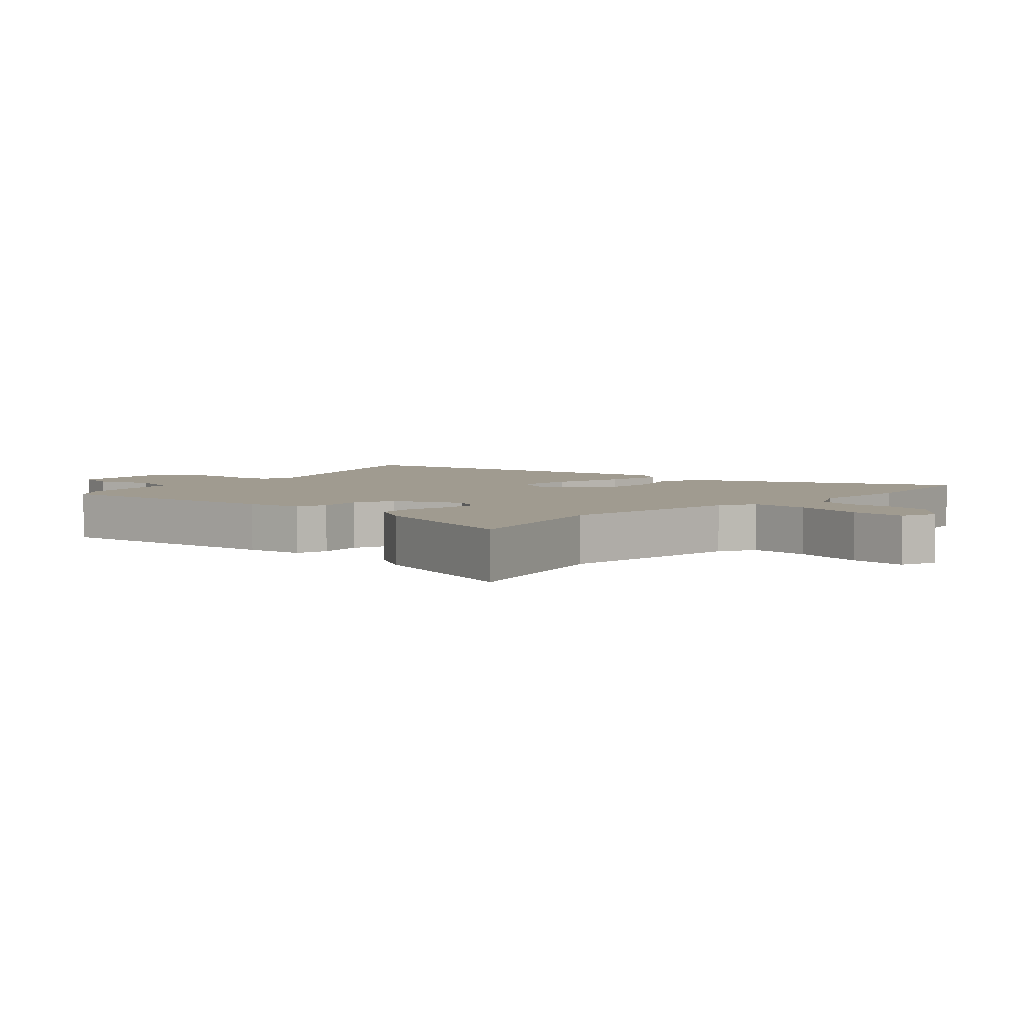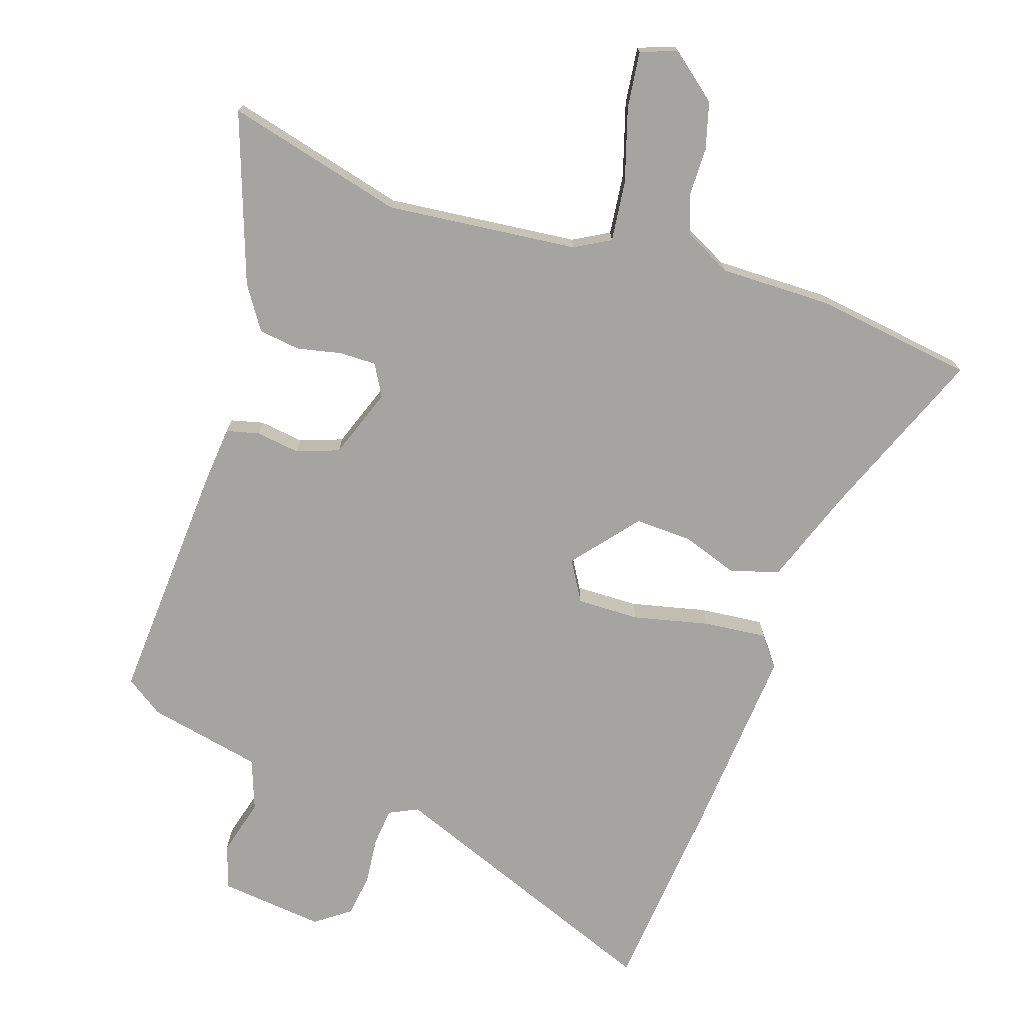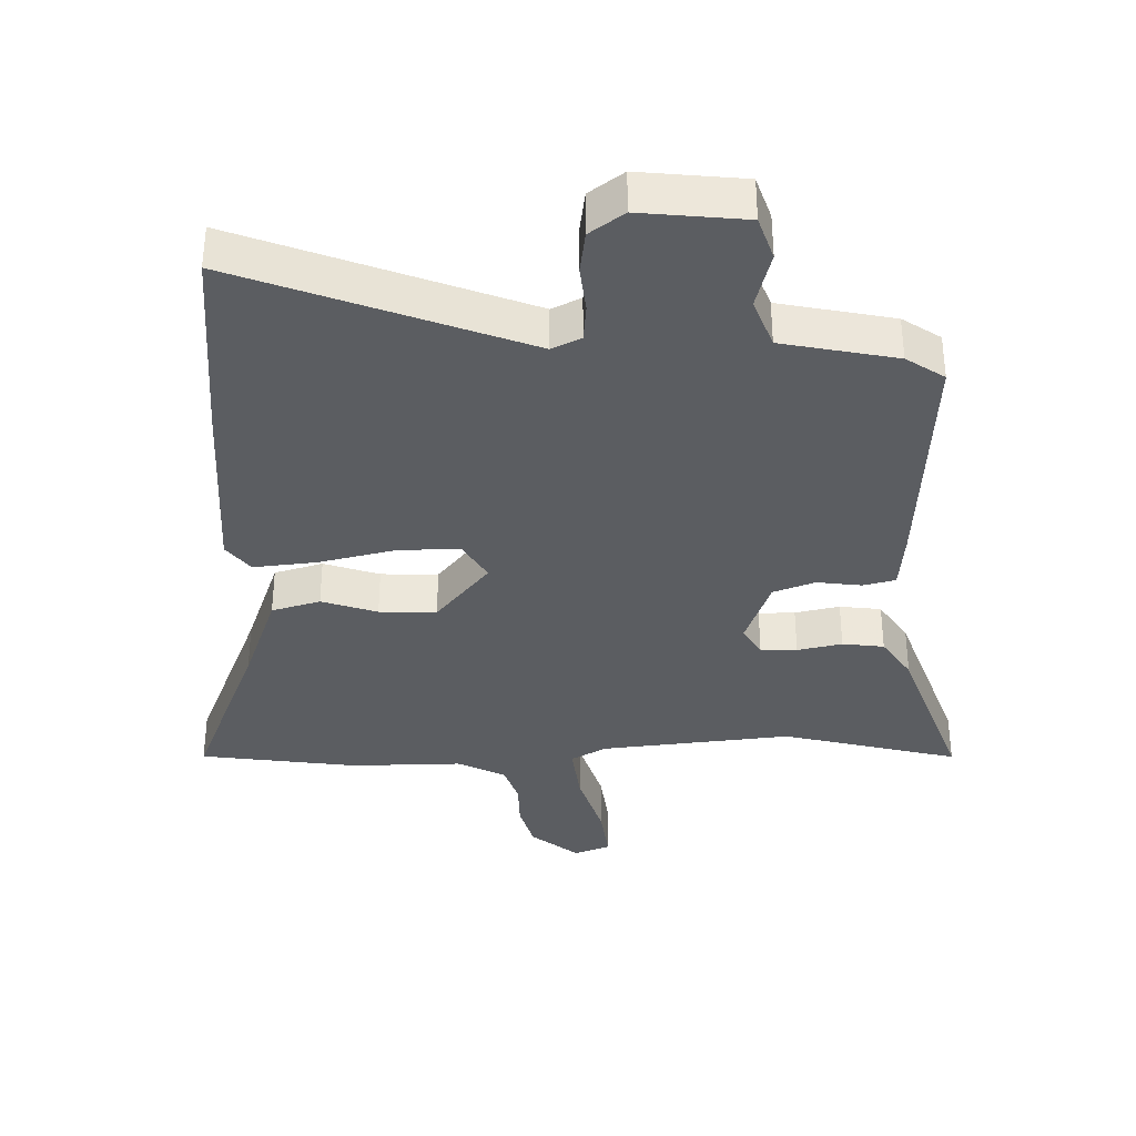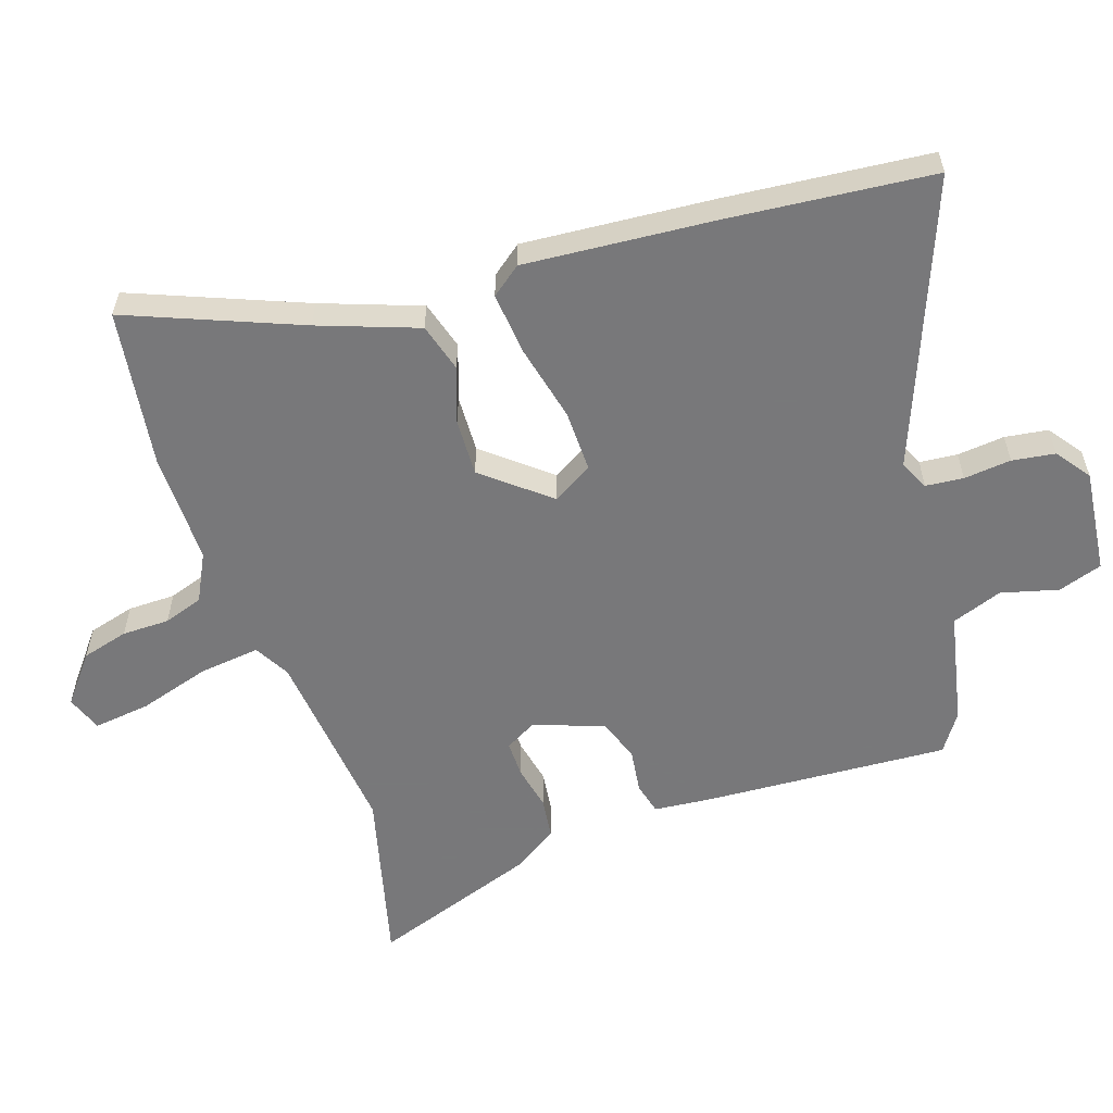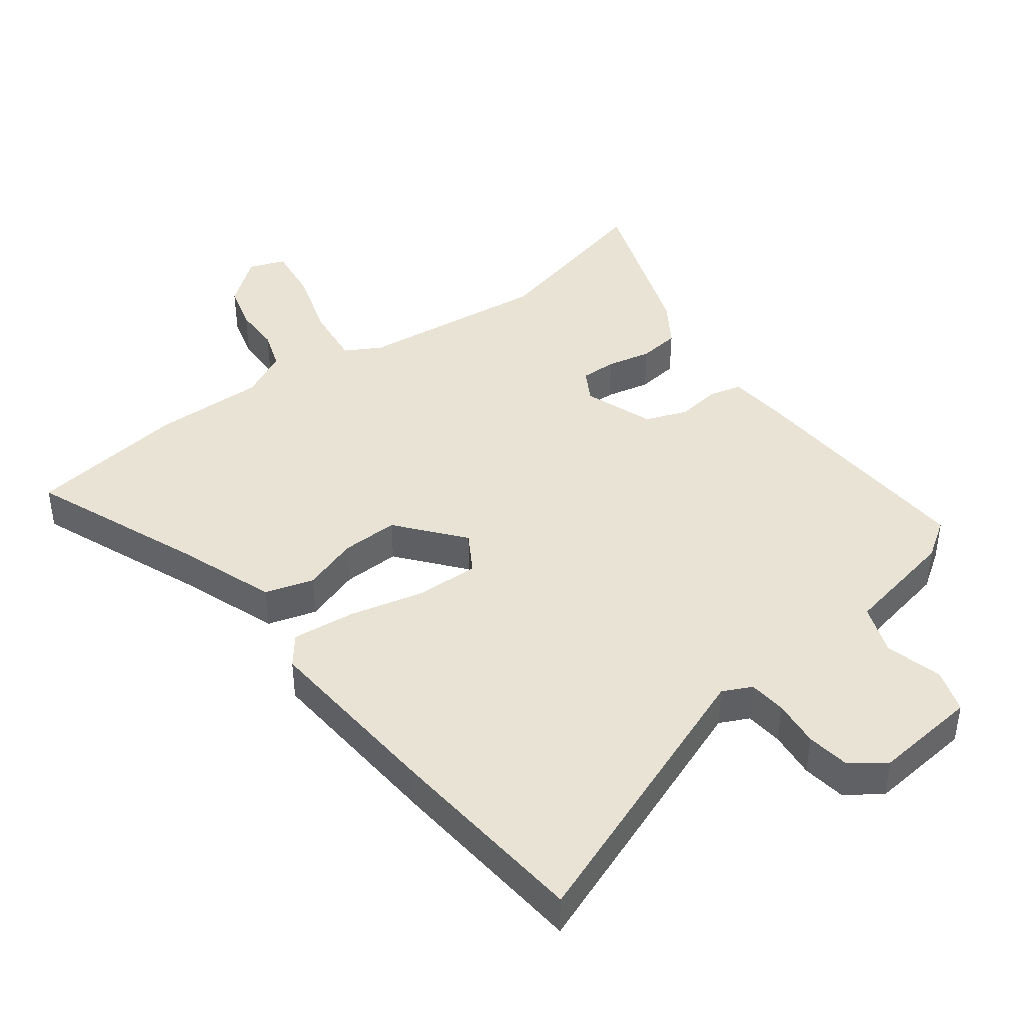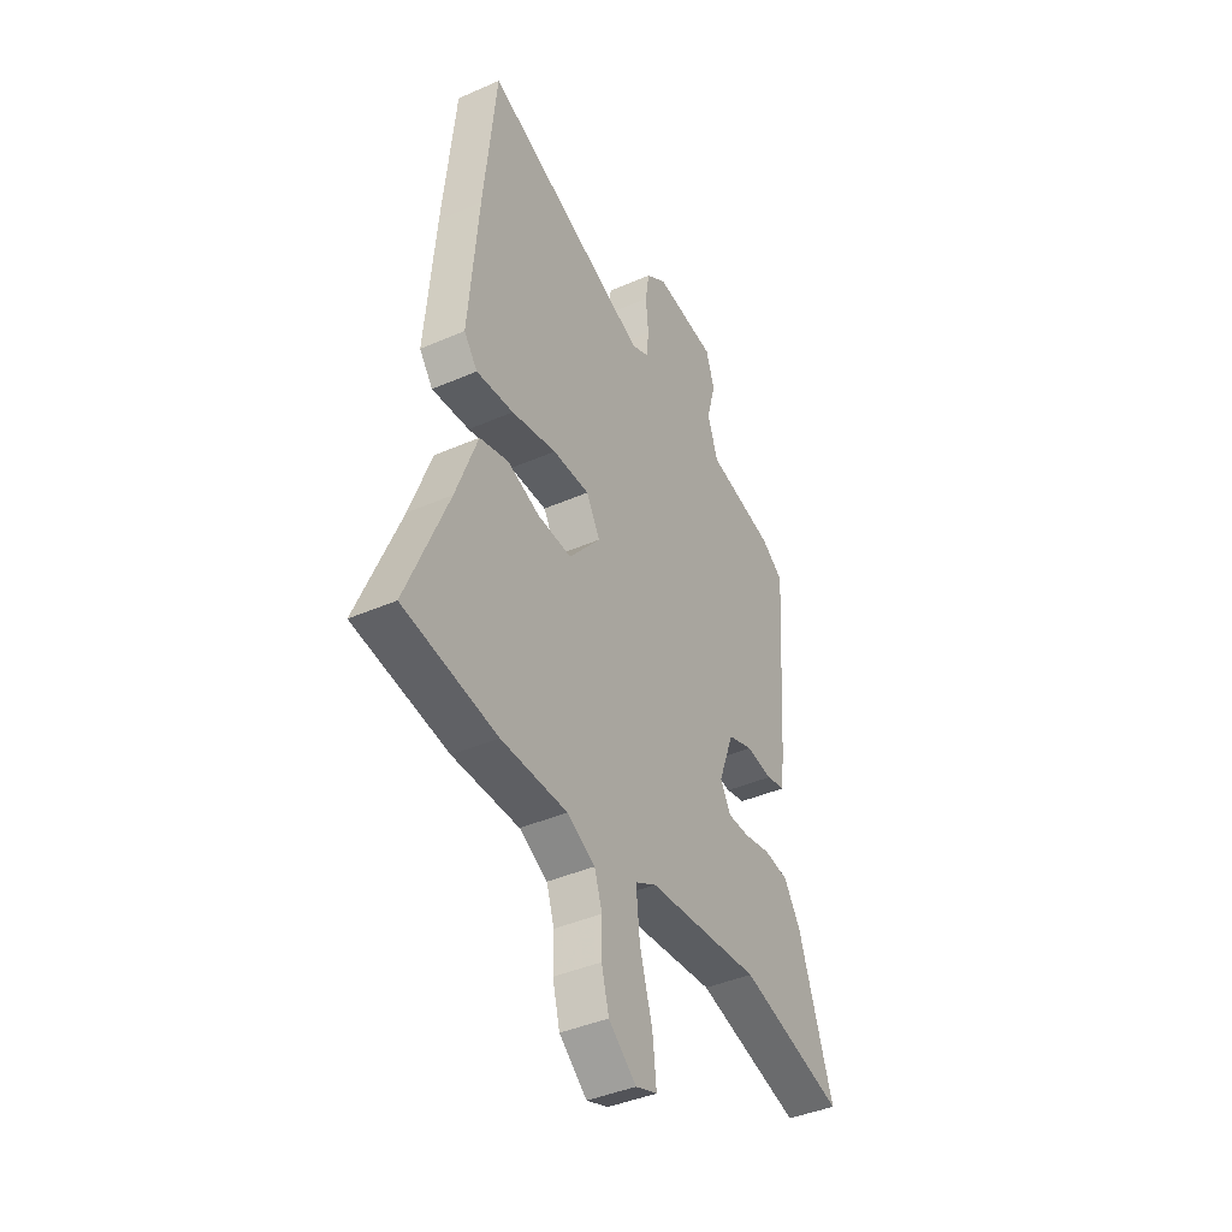
<metadata>
{"format":"obj","ext":"obj","renderer":"f3d","projection":"perspective","resolution":1024,"background":"white","views":[{"elev":4.2,"azim":131.4,"up":"+Y"},{"elev":-73.5,"azim":162.1,"up":"+Y"},{"elev":-35.7,"azim":1.9,"up":"+Y"},{"elev":-57.6,"azim":-71.1,"up":"+Y"},{"elev":42.1,"azim":-36.2,"up":"+Y"},{"elev":-41.0,"azim":-61.9,"up":"+Z"}]}
</metadata>
<code>
v 0.572 0.07 -0.519
v 0.3 0.07 -0.447
v 0.006 0.07 -0.475
v -0.049 0.07 -0.505
v -0.039 0.07 -0.598
v -0.006 0.07 -0.71
v 0.004 0.07 -0.797
v -0.052 0.07 -0.817
v -0.124 0.07 -0.758
v -0.143 0.07 -0.686
v -0.143 0.07 -0.613
v -0.163 0.07 -0.552
v -0.236 0.07 -0.514
v -0.408 0.07 -0.514
v -0.651 0.07 -0.477
v -0.543 0.07 -0.215
v -0.487 0.07 -0.064
v -0.412 0.07 -0.043
v -0.327 0.07 -0.073
v -0.239 0.07 -0.077
v -0.156 0.07 0.022
v -0.192 0.07 0.084
v -0.288 0.07 0.083
v -0.405 0.07 0.057
v -0.502 0.07 0.048
v -0.537 0.07 0.094
v -0.512 0.07 0.385
v -0.48 0.07 0.698
v -0.046 0.07 0.525
v -0.001 0.07 0.546
v 0.005 0.07 0.604
v -0.002 0.07 0.677
v 0.008 0.07 0.743
v 0.061 0.07 0.781
v 0.222 0.07 0.762
v 0.244 0.07 0.694
v 0.22 0.07 0.606
v 0.248 0.07 0.528
v 0.423 0.07 0.49
v 0.481 0.07 0.45
v 0.456 0.07 0.073
v 0.447 0.07 -0.016
v 0.397 0.07 -0.028
v 0.329 0.07 -0.018
v 0.264 0.07 -0.041
v 0.224 0.07 -0.148
v 0.251 0.07 -0.197
v 0.307 0.07 -0.197
v 0.376 0.07 -0.183
v 0.44 0.07 -0.192
v 0.483 0.07 -0.259
v 0.572 0 -0.519
v 0.3 0 -0.447
v 0.006 0 -0.475
v -0.049 0 -0.505
v -0.039 0 -0.598
v -0.006 0 -0.71
v 0.004 0 -0.797
v -0.052 0 -0.817
v -0.124 0 -0.758
v -0.143 0 -0.686
v -0.143 0 -0.613
v -0.163 0 -0.552
v -0.236 0 -0.514
v -0.408 0 -0.514
v -0.651 0 -0.477
v -0.543 0 -0.215
v -0.487 0 -0.064
v -0.412 0 -0.043
v -0.327 0 -0.073
v -0.239 0 -0.077
v -0.156 0 0.022
v -0.192 0 0.084
v -0.288 0 0.083
v -0.405 0 0.057
v -0.502 0 0.048
v -0.537 0 0.094
v -0.512 0 0.385
v -0.48 0 0.698
v -0.046 0 0.525
v -0.001 0 0.546
v 0.005 0 0.604
v -0.002 0 0.677
v 0.008 0 0.743
v 0.061 0 0.781
v 0.222 0 0.762
v 0.244 0 0.694
v 0.22 0 0.606
v 0.248 0 0.528
v 0.423 0 0.49
v 0.481 0 0.45
v 0.456 0 0.073
v 0.447 0 -0.016
v 0.397 0 -0.028
v 0.329 0 -0.018
v 0.264 0 -0.041
v 0.224 0 -0.148
v 0.251 0 -0.197
v 0.307 0 -0.197
v 0.376 0 -0.183
v 0.44 0 -0.192
v 0.483 0 -0.259
f 48 49 50 51
f 47 48 51 1
f 41 42 43 44
f 41 44 45
f 38 39 40 41
f 38 41 45
f 37 38 45 46
f 35 36 37
f 34 35 37
f 31 32 33 34
f 30 31 34 37
f 29 30 37 46
f 27 28 29 46
f 23 24 25 26
f 22 23 26 27
f 16 17 18 19
f 16 19 20
f 13 14 15 16
f 12 13 16 20
f 11 12 20 21
f 9 10 11
f 8 9 11 21
f 5 6 7 8
f 4 5 8 21
f 47 1 2
f 47 2 3
f 22 27 46 47
f 21 22 47
f 3 4 21 47
f 102 101 100 99
f 52 102 99 98
f 95 94 93 92
f 96 95 92
f 92 91 90 89
f 96 92 89
f 97 96 89 88
f 88 87 86
f 88 86 85
f 85 84 83 82
f 88 85 82 81
f 97 88 81 80
f 97 80 79 78
f 77 76 75 74
f 78 77 74 73
f 70 69 68 67
f 71 70 67
f 67 66 65 64
f 71 67 64 63
f 72 71 63 62
f 62 61 60
f 72 62 60 59
f 59 58 57 56
f 72 59 56 55
f 53 52 98
f 54 53 98
f 98 97 78 73
f 98 73 72
f 98 72 55 54
f 1 52 53 2
f 2 53 54 3
f 3 54 55 4
f 4 55 56 5
f 5 56 57 6
f 6 57 58 7
f 7 58 59 8
f 8 59 60 9
f 9 60 61 10
f 10 61 62 11
f 11 62 63 12
f 12 63 64 13
f 13 64 65 14
f 14 65 66 15
f 15 66 67 16
f 16 67 68 17
f 17 68 69 18
f 18 69 70 19
f 19 70 71 20
f 20 71 72 21
f 21 72 73 22
f 22 73 74 23
f 23 74 75 24
f 24 75 76 25
f 25 76 77 26
f 26 77 78 27
f 27 78 79 28
f 28 79 80 29
f 29 80 81 30
f 30 81 82 31
f 31 82 83 32
f 32 83 84 33
f 33 84 85 34
f 34 85 86 35
f 35 86 87 36
f 36 87 88 37
f 37 88 89 38
f 38 89 90 39
f 39 90 91 40
f 40 91 92 41
f 41 92 93 42
f 42 93 94 43
f 43 94 95 44
f 44 95 96 45
f 45 96 97 46
f 46 97 98 47
f 47 98 99 48
f 48 99 100 49
f 49 100 101 50
f 50 101 102 51
f 51 102 52 1

</code>
